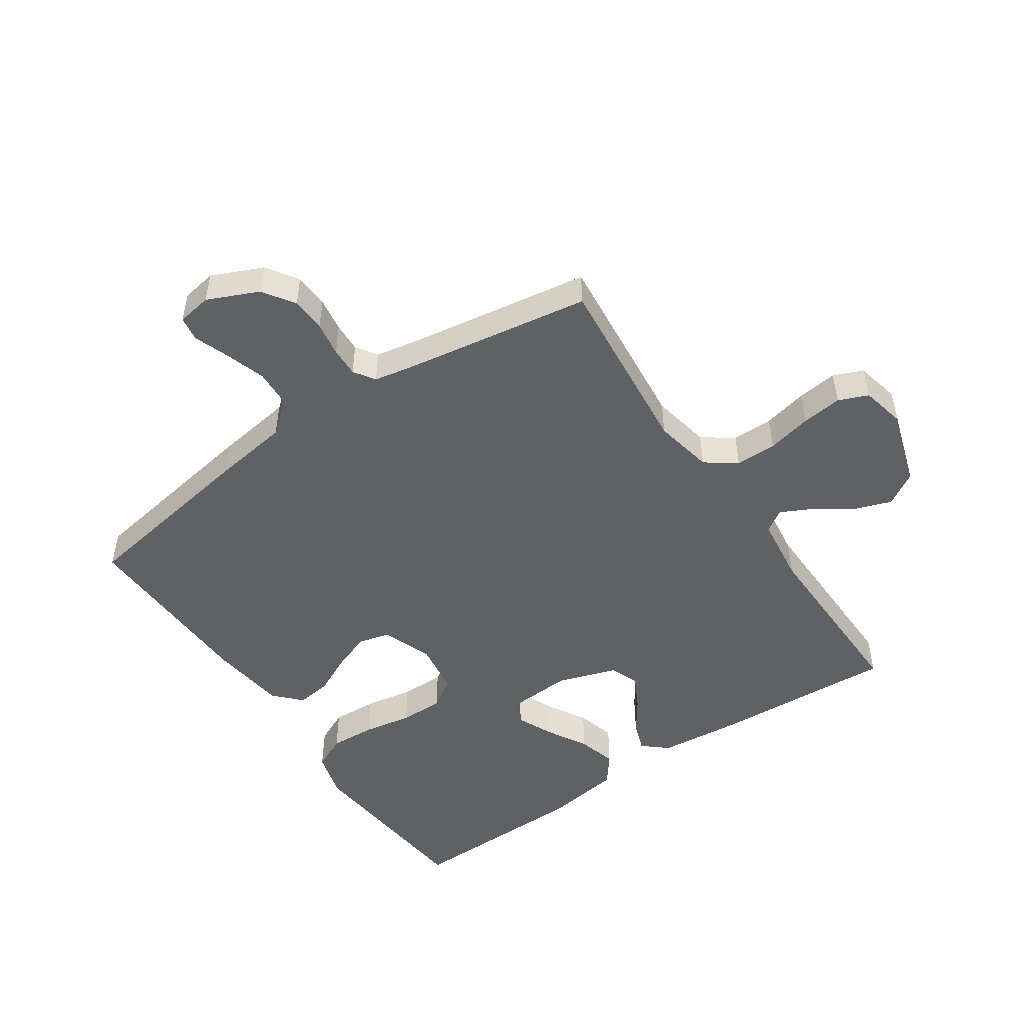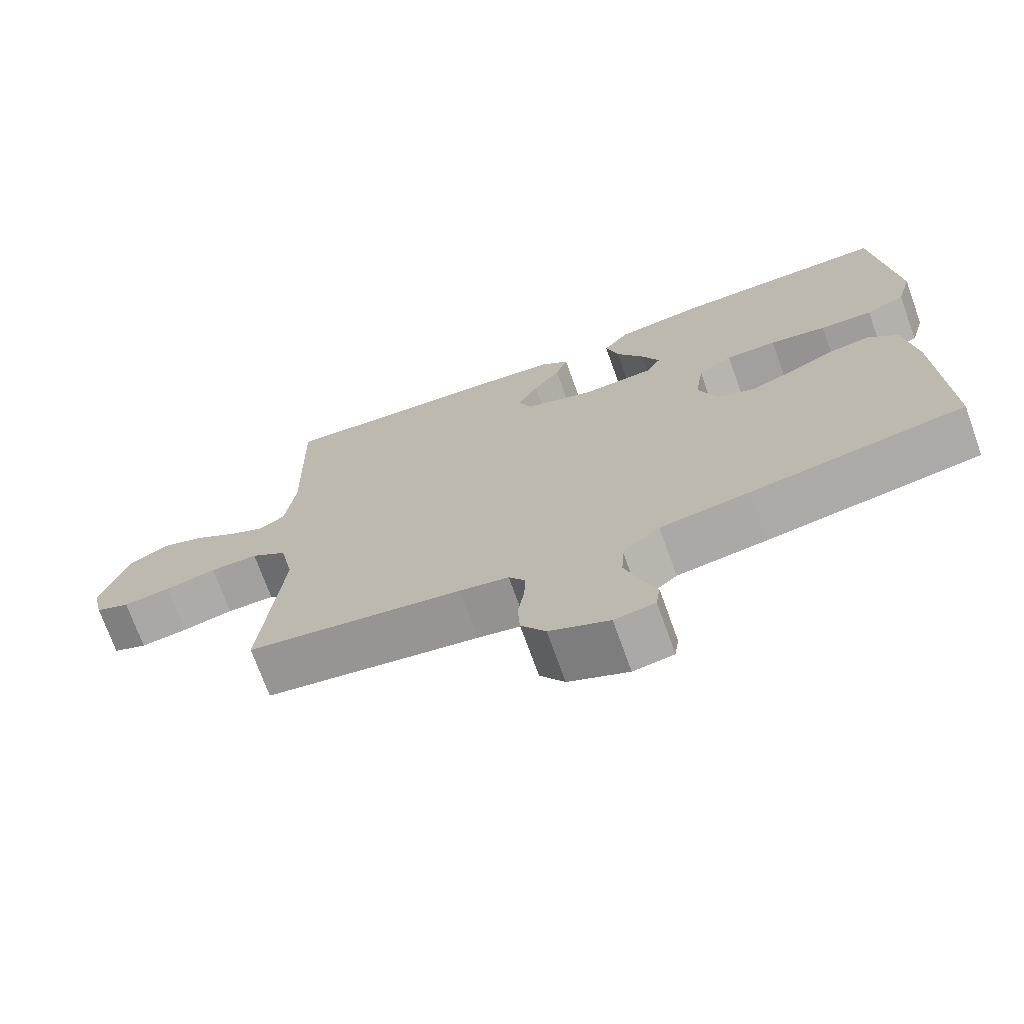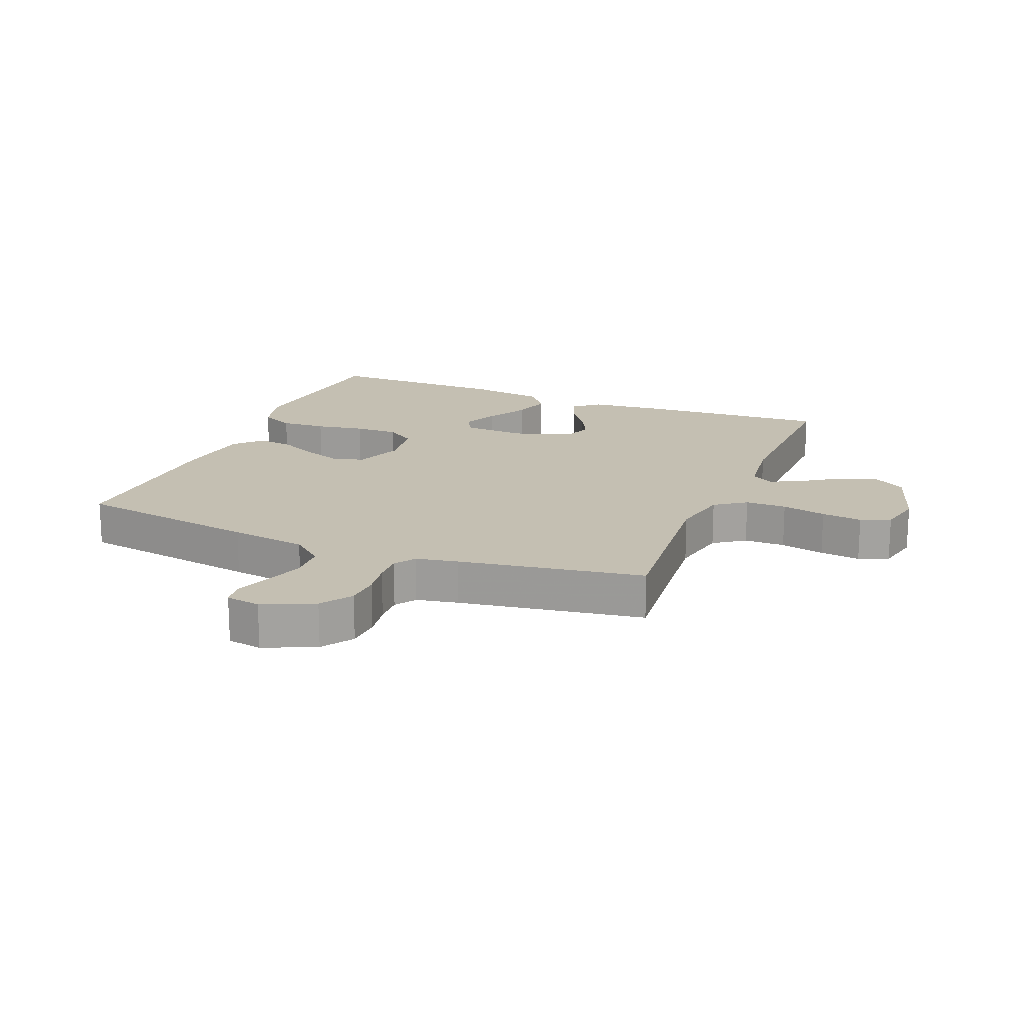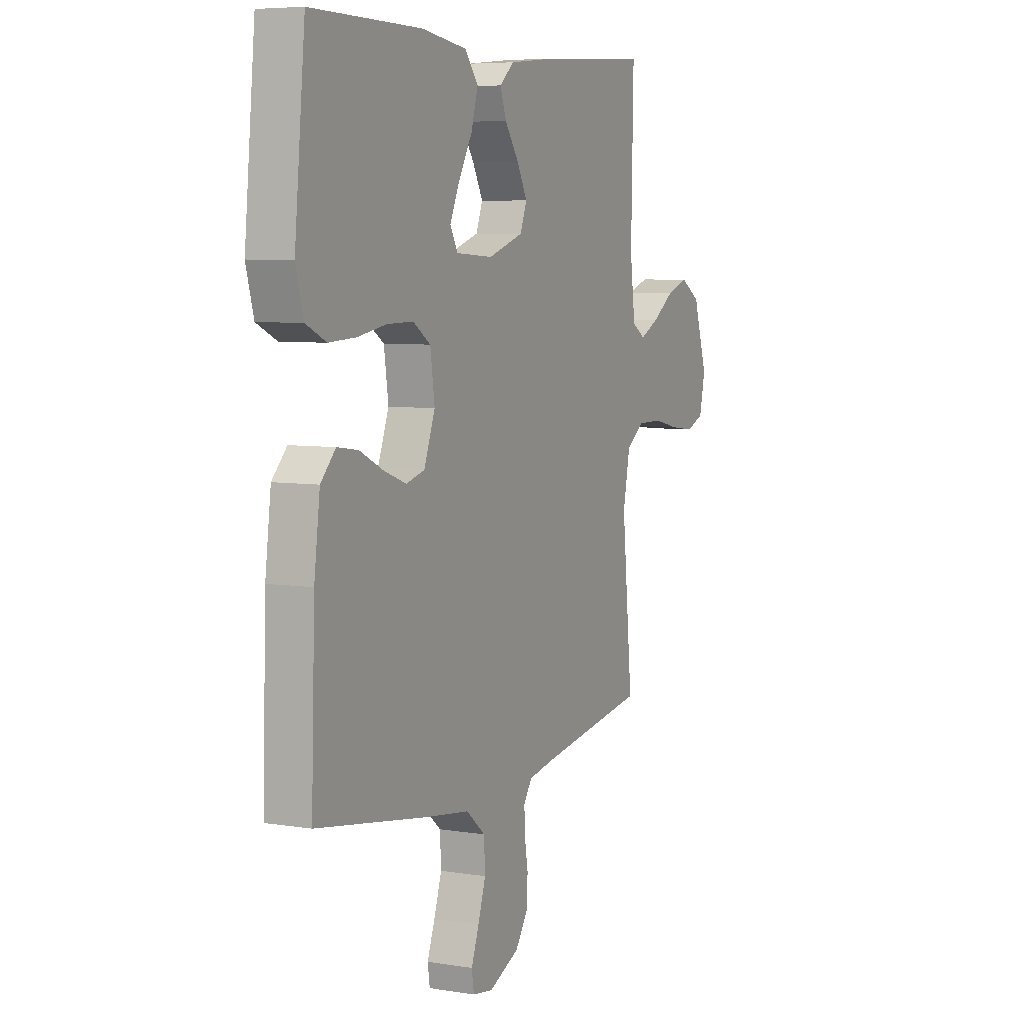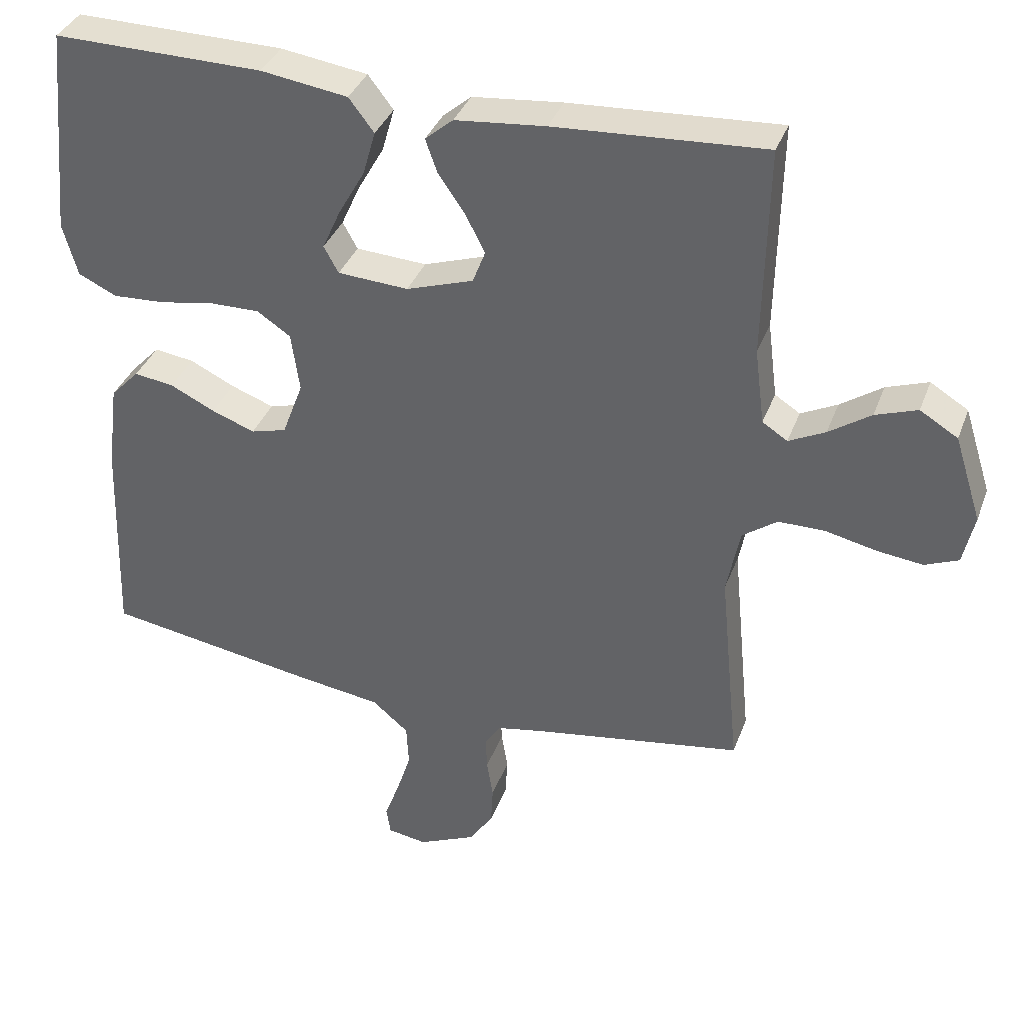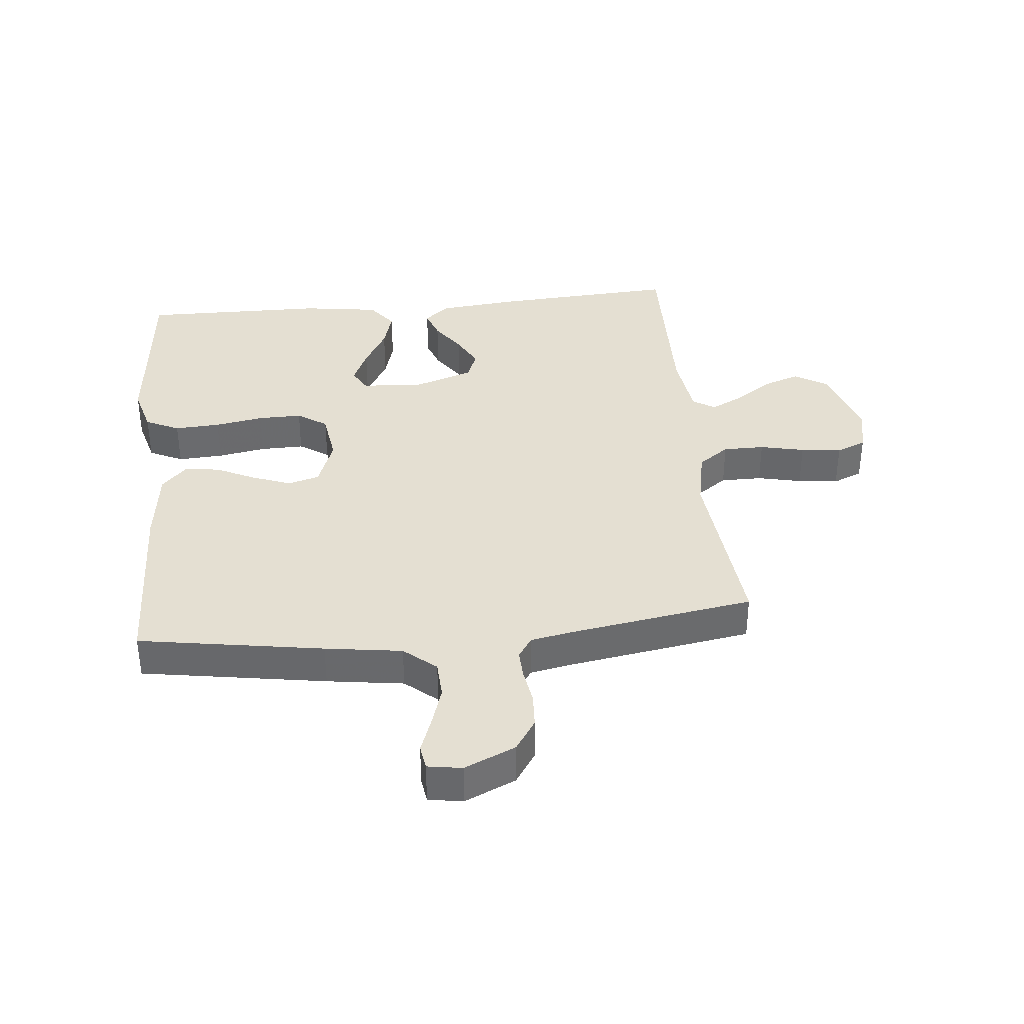
<metadata>
{"format":"obj","ext":"obj","renderer":"f3d","projection":"perspective","resolution":1024,"background":"white","views":[{"elev":-49.8,"azim":-145.8,"up":"+Y"},{"elev":-72.2,"azim":19.8,"up":"+Z"},{"elev":17.6,"azim":-157.9,"up":"+Y"},{"elev":6.3,"azim":115.8,"up":"+Z"},{"elev":36.3,"azim":-161.0,"up":"+Z"},{"elev":37.1,"azim":174.3,"up":"+Y"}]}
</metadata>
<code>
v -0.5 0.07 -0.5
v -0.471 0.07 -0.2
v -0.49 0.07 -0.104
v -0.54 0.07 -0.068
v -0.607 0.07 -0.068
v -0.679 0.07 -0.084
v -0.745 0.07 -0.092
v -0.793 0.07 -0.072
v -0.809 0.07 0
v -0.77 0.07 0.123
v -0.716 0.07 0.156
v -0.656 0.07 0.135
v -0.596 0.07 0.094
v -0.544 0.07 0.068
v -0.508 0.07 0.091
v -0.494 0.07 0.2
v -0.5 0.07 0.5
v -0.2 0.07 0.482
v -0.071 0.07 0.469
v -0.031 0.07 0.435
v -0.048 0.07 0.387
v -0.086 0.07 0.332
v -0.114 0.07 0.278
v -0.096 0.07 0.231
v 0 0.07 0.199
v 0.101 0.07 0.205
v 0.122 0.07 0.243
v 0.096 0.07 0.301
v 0.058 0.07 0.368
v 0.04 0.07 0.431
v 0.076 0.07 0.478
v 0.2 0.07 0.496
v 0.5 0.07 0.5
v 0.529 0.07 0.2
v 0.508 0.07 0.124
v 0.453 0.07 0.098
v 0.379 0.07 0.102
v 0.3 0.07 0.116
v 0.229 0.07 0.117
v 0.181 0.07 0.085
v 0.169 0.07 0
v 0.199 0.07 -0.08
v 0.25 0.07 -0.094
v 0.312 0.07 -0.071
v 0.376 0.07 -0.04
v 0.433 0.07 -0.032
v 0.474 0.07 -0.075
v 0.49 0.07 -0.2
v 0.5 0.07 -0.5
v 0.2 0.07 -0.549
v 0.075 0.07 -0.567
v 0.023 0.07 -0.611
v 0.02 0.07 -0.672
v 0.041 0.07 -0.737
v 0.062 0.07 -0.794
v 0.056 0.07 -0.834
v 0 0.07 -0.843
v -0.083 0.07 -0.806
v -0.117 0.07 -0.755
v -0.12 0.07 -0.699
v -0.111 0.07 -0.643
v -0.109 0.07 -0.595
v -0.132 0.07 -0.561
v -0.2 0.07 -0.548
v -0.5 0 -0.5
v -0.471 0 -0.2
v -0.49 0 -0.104
v -0.54 0 -0.068
v -0.607 0 -0.068
v -0.679 0 -0.084
v -0.745 0 -0.092
v -0.793 0 -0.072
v -0.809 0 0
v -0.77 0 0.123
v -0.716 0 0.156
v -0.656 0 0.135
v -0.596 0 0.094
v -0.544 0 0.068
v -0.508 0 0.091
v -0.494 0 0.2
v -0.5 0 0.5
v -0.2 0 0.482
v -0.071 0 0.469
v -0.031 0 0.435
v -0.048 0 0.387
v -0.086 0 0.332
v -0.114 0 0.278
v -0.096 0 0.231
v 0 0 0.199
v 0.101 0 0.205
v 0.122 0 0.243
v 0.096 0 0.301
v 0.058 0 0.368
v 0.04 0 0.431
v 0.076 0 0.478
v 0.2 0 0.496
v 0.5 0 0.5
v 0.529 0 0.2
v 0.508 0 0.124
v 0.453 0 0.098
v 0.379 0 0.102
v 0.3 0 0.116
v 0.229 0 0.117
v 0.181 0 0.085
v 0.169 0 0
v 0.199 0 -0.08
v 0.25 0 -0.094
v 0.312 0 -0.071
v 0.376 0 -0.04
v 0.433 0 -0.032
v 0.474 0 -0.075
v 0.49 0 -0.2
v 0.5 0 -0.5
v 0.2 0 -0.549
v 0.075 0 -0.567
v 0.023 0 -0.611
v 0.02 0 -0.672
v 0.041 0 -0.737
v 0.062 0 -0.794
v 0.056 0 -0.834
v 0 0 -0.843
v -0.083 0 -0.806
v -0.117 0 -0.755
v -0.12 0 -0.699
v -0.111 0 -0.643
v -0.109 0 -0.595
v -0.132 0 -0.561
v -0.2 0 -0.548
f 58 59 60 61
f 58 61 62
f 57 58 62
f 54 55 56 57
f 53 54 57 62
f 52 53 62 63
f 48 49 50 51
f 48 51 52 63
f 44 45 46 47
f 43 44 47 48
f 42 43 48 63
f 35 36 37 38
f 35 38 39
f 34 35 39
f 33 34 39
f 32 33 39 40
f 28 29 30 31
f 27 28 31 32
f 19 20 21 22
f 19 22 23
f 16 17 18 19
f 15 16 19 23
f 14 15 23 24
f 10 11 12 13
f 10 13 14
f 9 10 14
f 8 9 14
f 5 6 7 8
f 5 8 14 24
f 64 1 2
f 64 2 3
f 41 42 63 64
f 41 64 3
f 27 32 40 41
f 26 27 41
f 25 26 41 3
f 4 5 24 25
f 3 4 25
f 125 124 123 122
f 126 125 122
f 126 122 121
f 121 120 119 118
f 126 121 118 117
f 127 126 117 116
f 115 114 113 112
f 127 116 115 112
f 111 110 109 108
f 112 111 108 107
f 127 112 107 106
f 102 101 100 99
f 103 102 99
f 103 99 98
f 103 98 97
f 104 103 97 96
f 95 94 93 92
f 96 95 92 91
f 86 85 84 83
f 87 86 83
f 83 82 81 80
f 87 83 80 79
f 88 87 79 78
f 77 76 75 74
f 78 77 74
f 78 74 73
f 78 73 72
f 72 71 70 69
f 88 78 72 69
f 66 65 128
f 67 66 128
f 128 127 106 105
f 67 128 105
f 105 104 96 91
f 105 91 90
f 67 105 90 89
f 89 88 69 68
f 89 68 67
f 1 65 66 2
f 2 66 67 3
f 3 67 68 4
f 4 68 69 5
f 5 69 70 6
f 6 70 71 7
f 7 71 72 8
f 8 72 73 9
f 9 73 74 10
f 10 74 75 11
f 11 75 76 12
f 12 76 77 13
f 13 77 78 14
f 14 78 79 15
f 15 79 80 16
f 16 80 81 17
f 17 81 82 18
f 18 82 83 19
f 19 83 84 20
f 20 84 85 21
f 21 85 86 22
f 22 86 87 23
f 23 87 88 24
f 24 88 89 25
f 25 89 90 26
f 26 90 91 27
f 27 91 92 28
f 28 92 93 29
f 29 93 94 30
f 30 94 95 31
f 31 95 96 32
f 32 96 97 33
f 33 97 98 34
f 34 98 99 35
f 35 99 100 36
f 36 100 101 37
f 37 101 102 38
f 38 102 103 39
f 39 103 104 40
f 40 104 105 41
f 41 105 106 42
f 42 106 107 43
f 43 107 108 44
f 44 108 109 45
f 45 109 110 46
f 46 110 111 47
f 47 111 112 48
f 48 112 113 49
f 49 113 114 50
f 50 114 115 51
f 51 115 116 52
f 52 116 117 53
f 53 117 118 54
f 54 118 119 55
f 55 119 120 56
f 56 120 121 57
f 57 121 122 58
f 58 122 123 59
f 59 123 124 60
f 60 124 125 61
f 61 125 126 62
f 62 126 127 63
f 63 127 128 64
f 64 128 65 1

</code>
